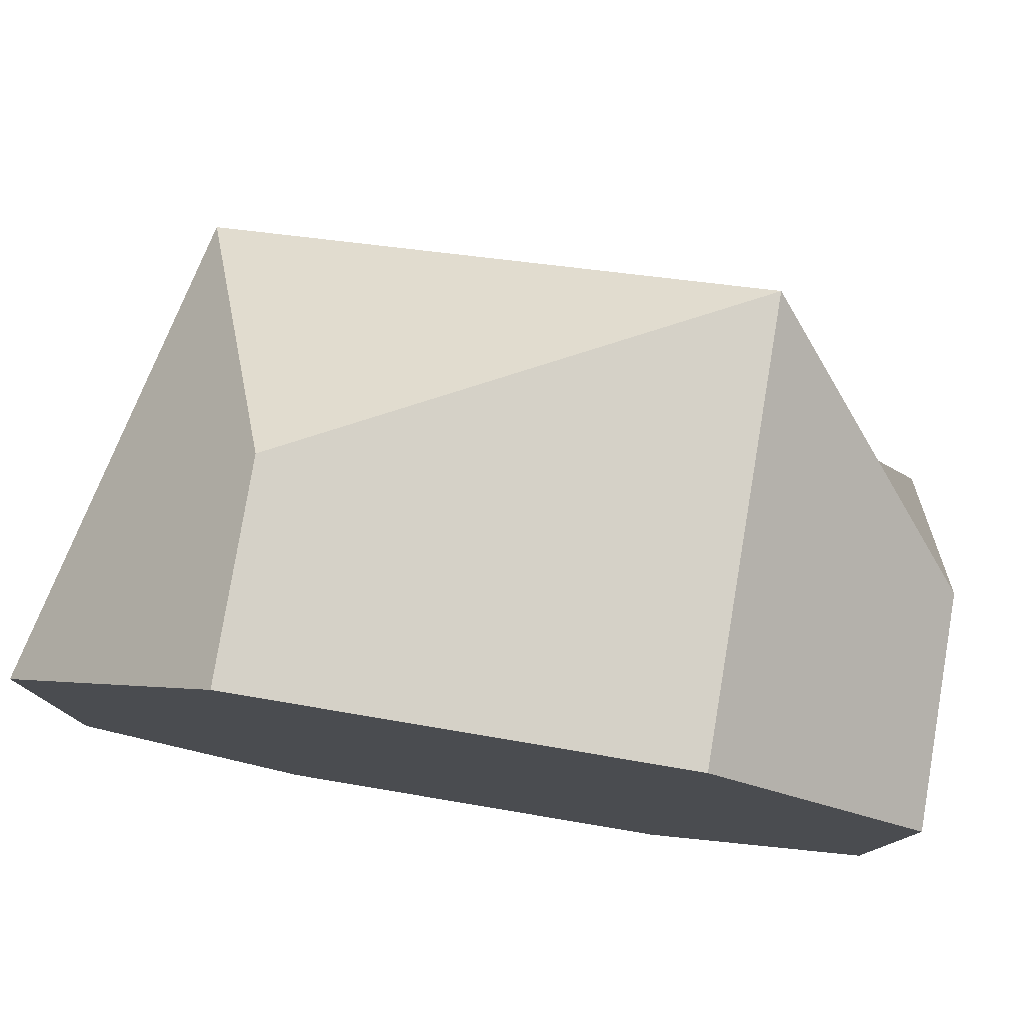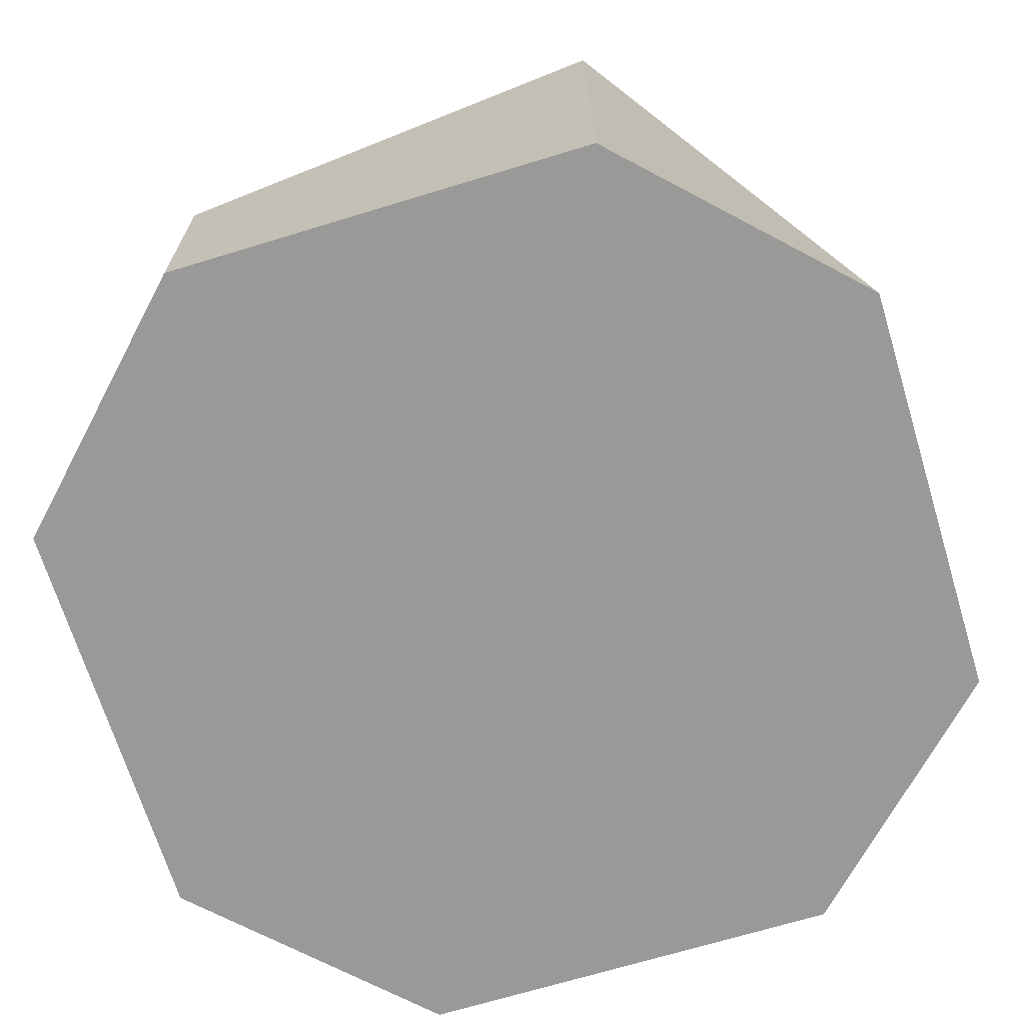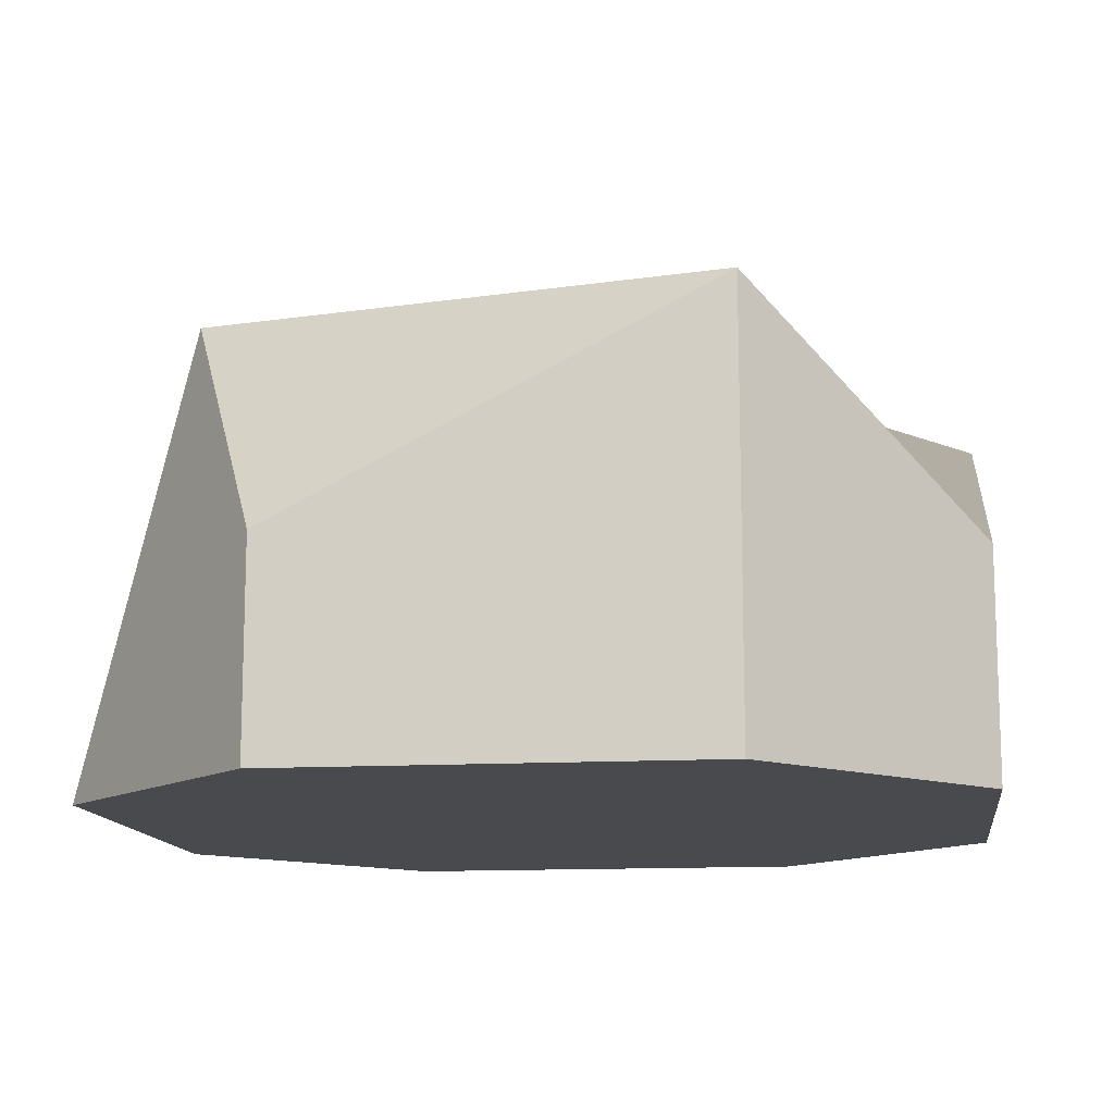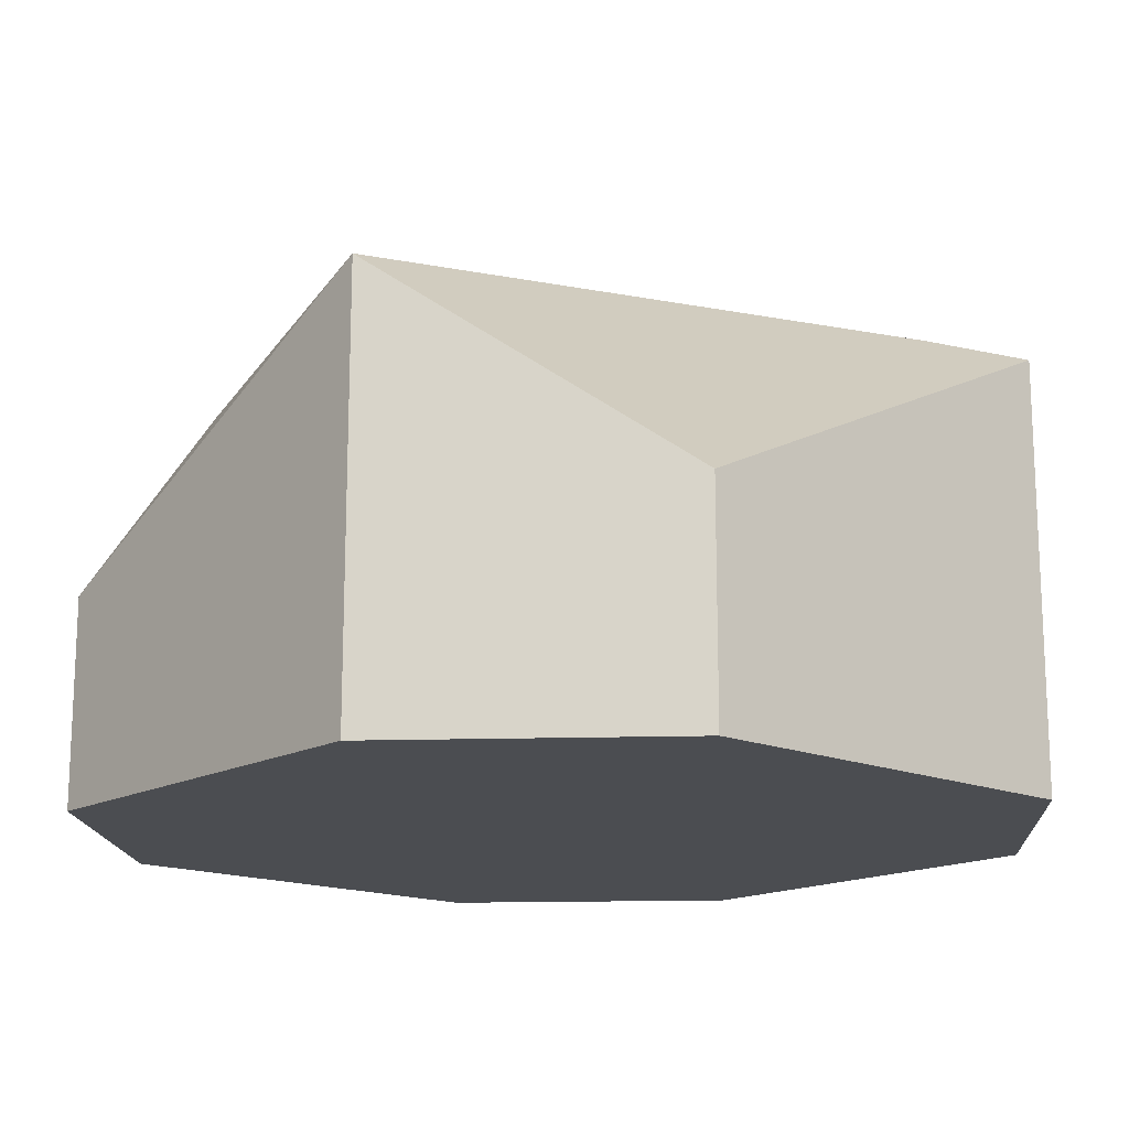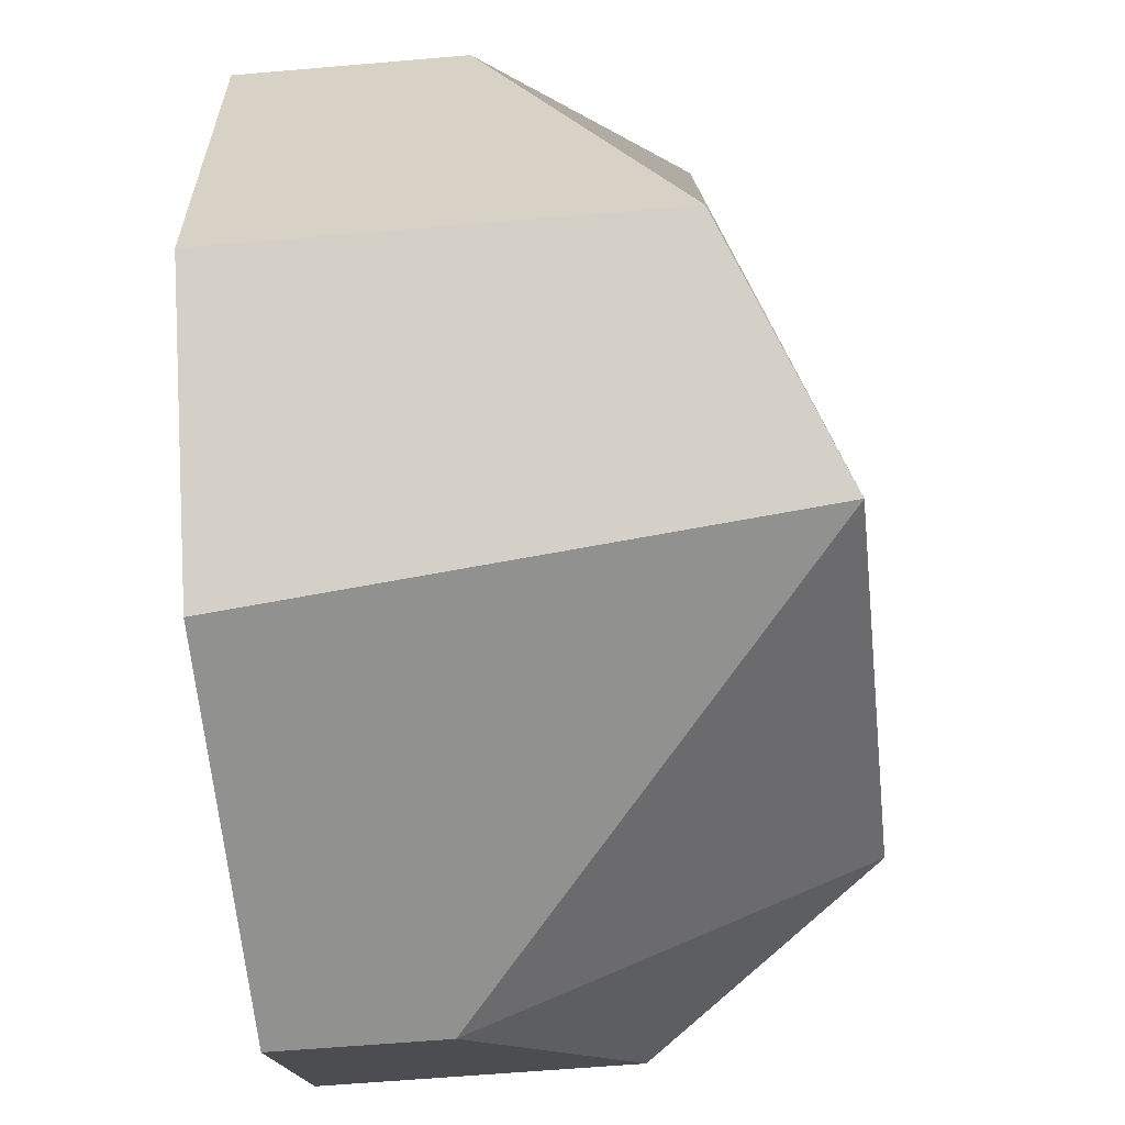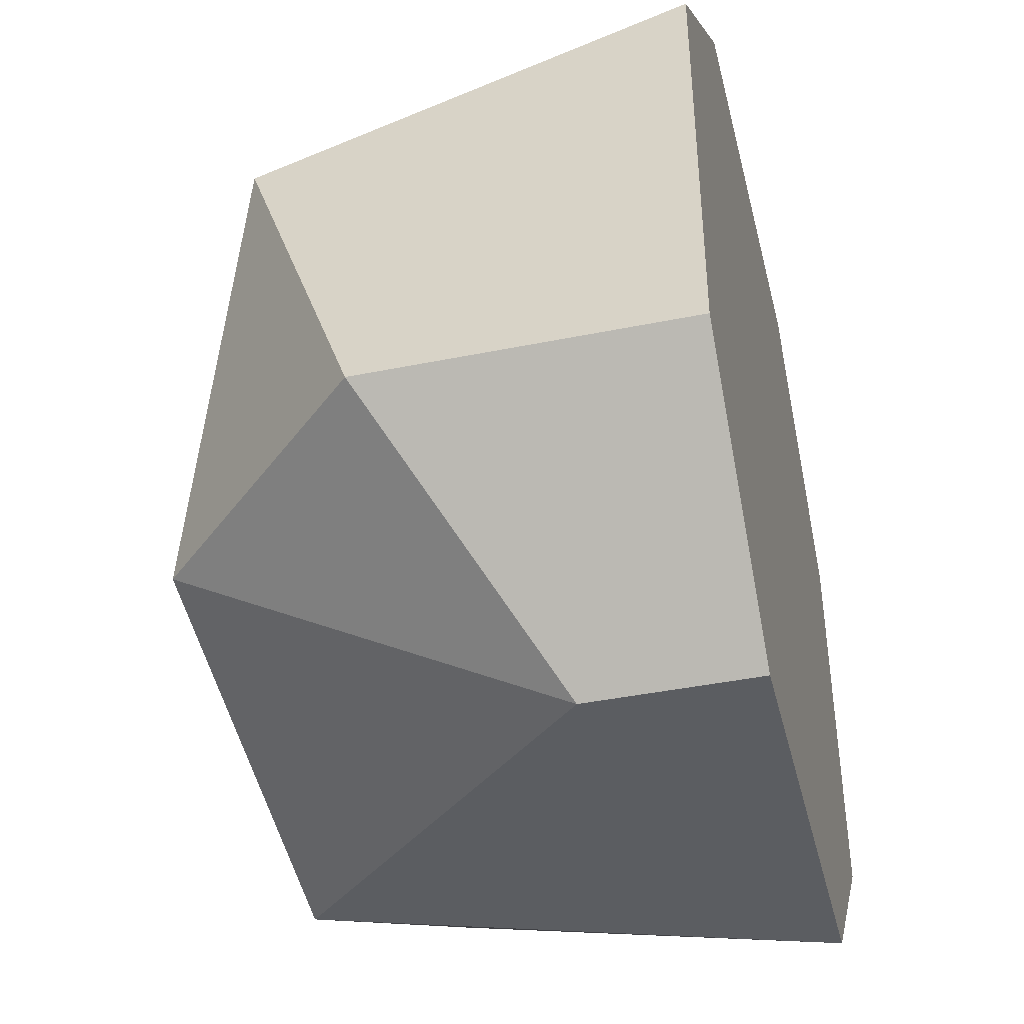
<metadata>
{"format":"obj","ext":"obj","renderer":"f3d","projection":"perspective","resolution":1024,"background":"white","views":[{"elev":79.2,"azim":9.5,"up":"+Z"},{"elev":-68.8,"azim":107.0,"up":"+Y"},{"elev":-12.9,"azim":7.5,"up":"+Y"},{"elev":-15.8,"azim":48.6,"up":"+Y"},{"elev":-61.2,"azim":95.0,"up":"+Z"},{"elev":-42.1,"azim":-76.3,"up":"+Z"}]}
</metadata>
<code>
o Cube
v 0.4952 0.7476 -0.7476
v 1 0.4952 -0.4952
v 0.4952 -0.4952 -1
v 1 -0.4952 -0.4952
v 1 0.02982 0.4952
v 0.4952 0.4952 1
v 1 -0.4952 0.4952
v 0.4952 -0.4952 1
v -0.4952 -0.1098 -1
v -1 0.2409 -0.4952
v -0.4952 0.7806 -0.4952
v -1 -0.4952 -0.4952
v -0.4952 -0.4952 -1
v -0.7476 0.5838 0.4952
v -0.4952 -0.01262 1
v -0.4952 -0.4952 1
v -1 -0.4952 0.4952
f 17 14 10 12
f 8 6 15 16
f 1 11 14 6
f 4 2 5 7
f 17 12 13 3 4 7 8 16
f 9 10 11
f 2 4 3 1
f 16 15 14 17
f 6 8 7 5
f 9 13 12 10
f 6 14 15
f 1 6 5 2
f 14 11 10
f 11 1 9
f 13 9 1 3

</code>
